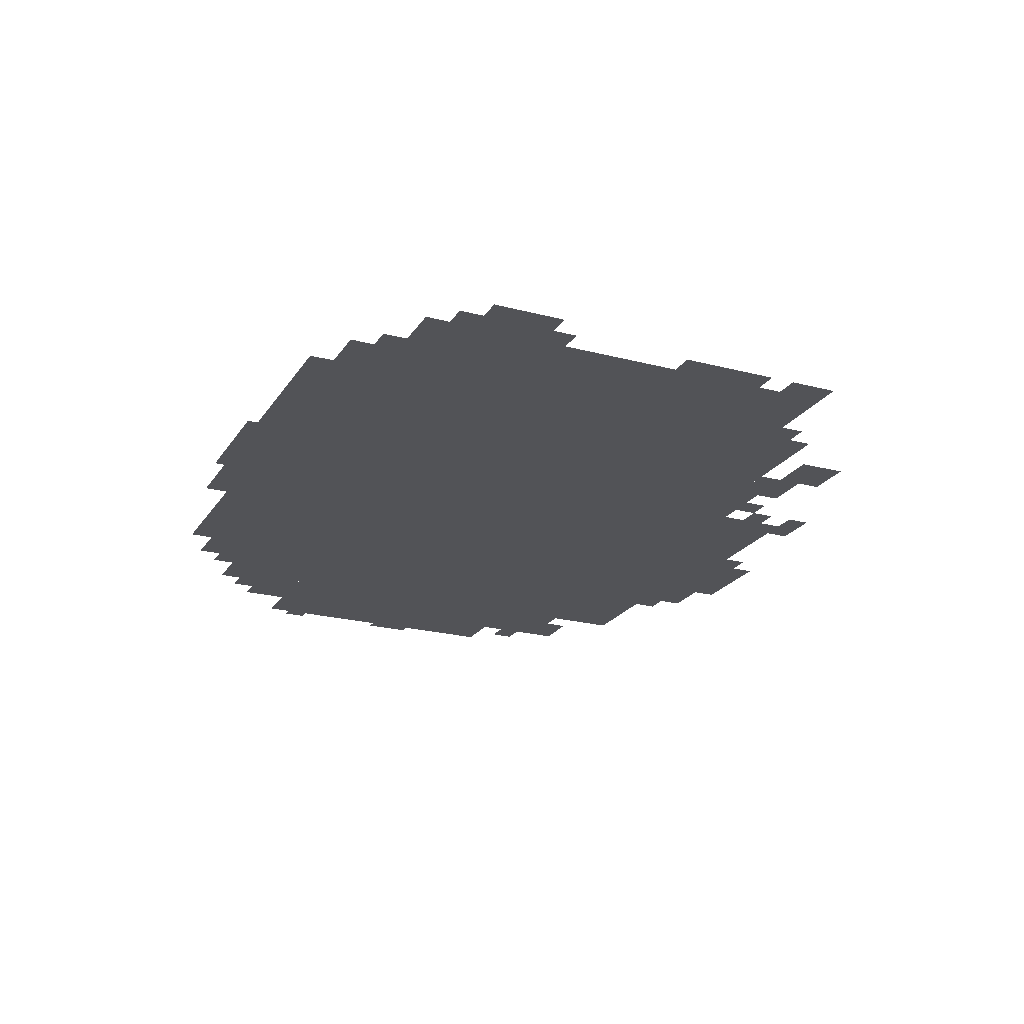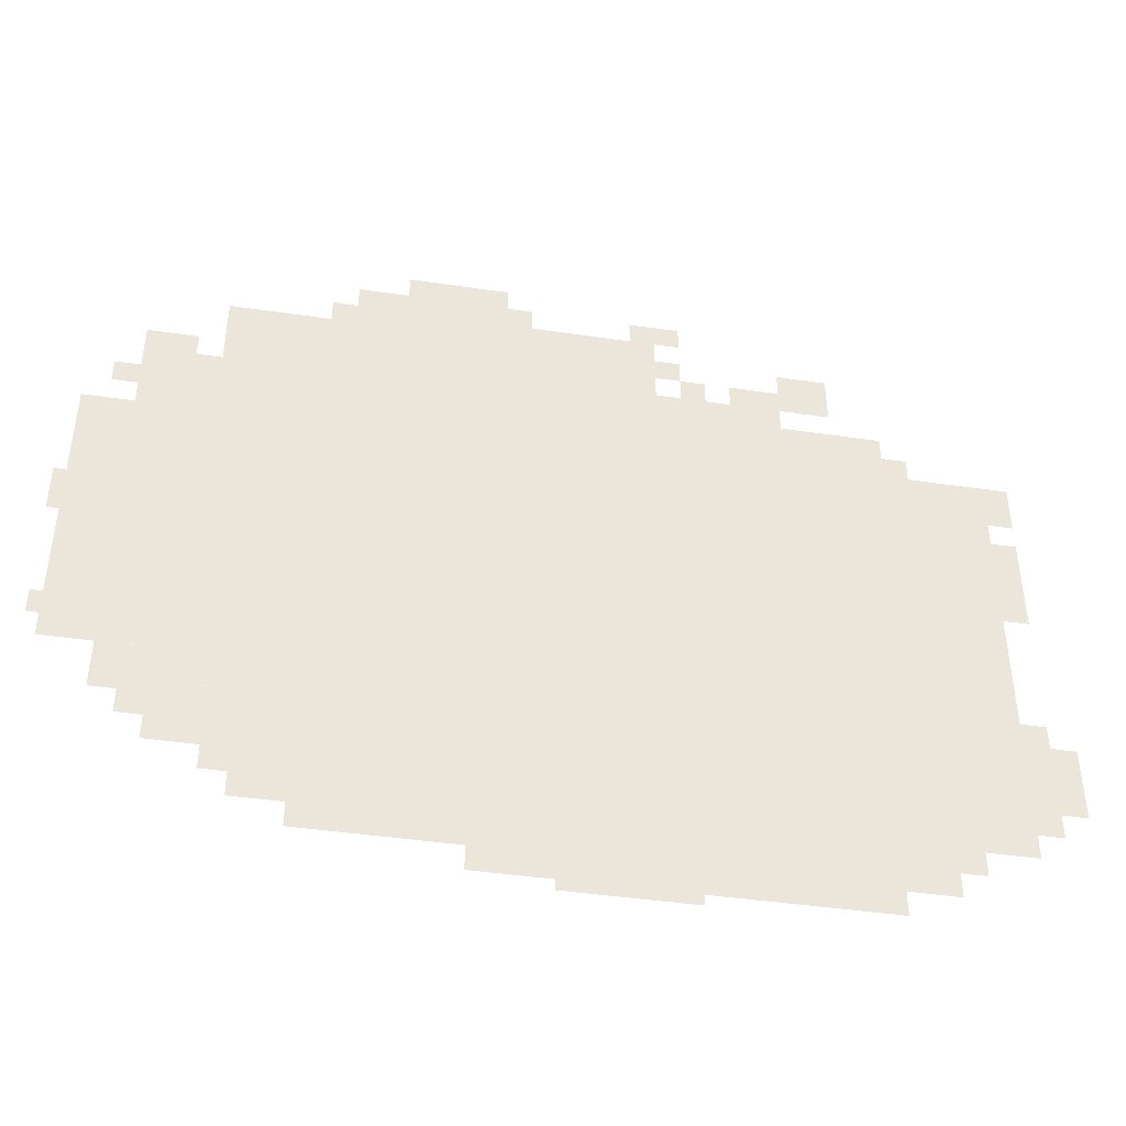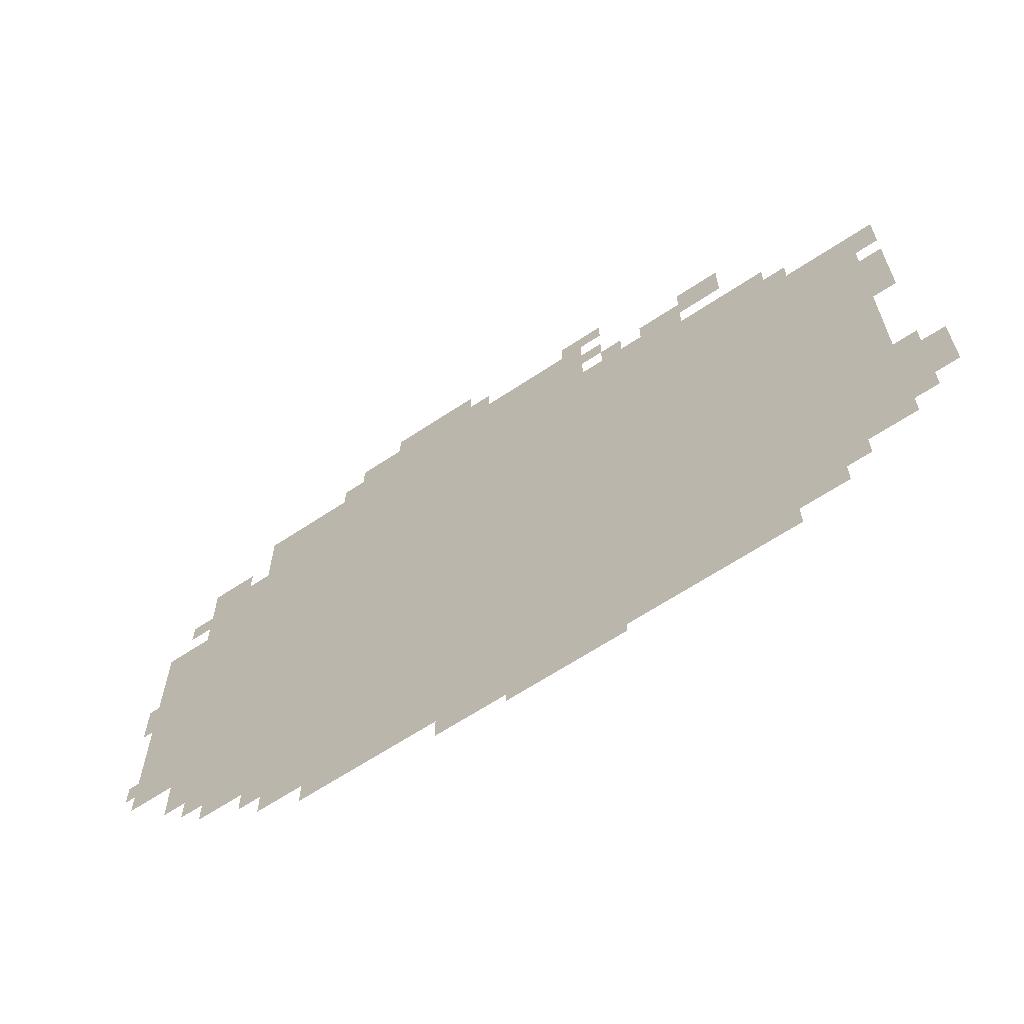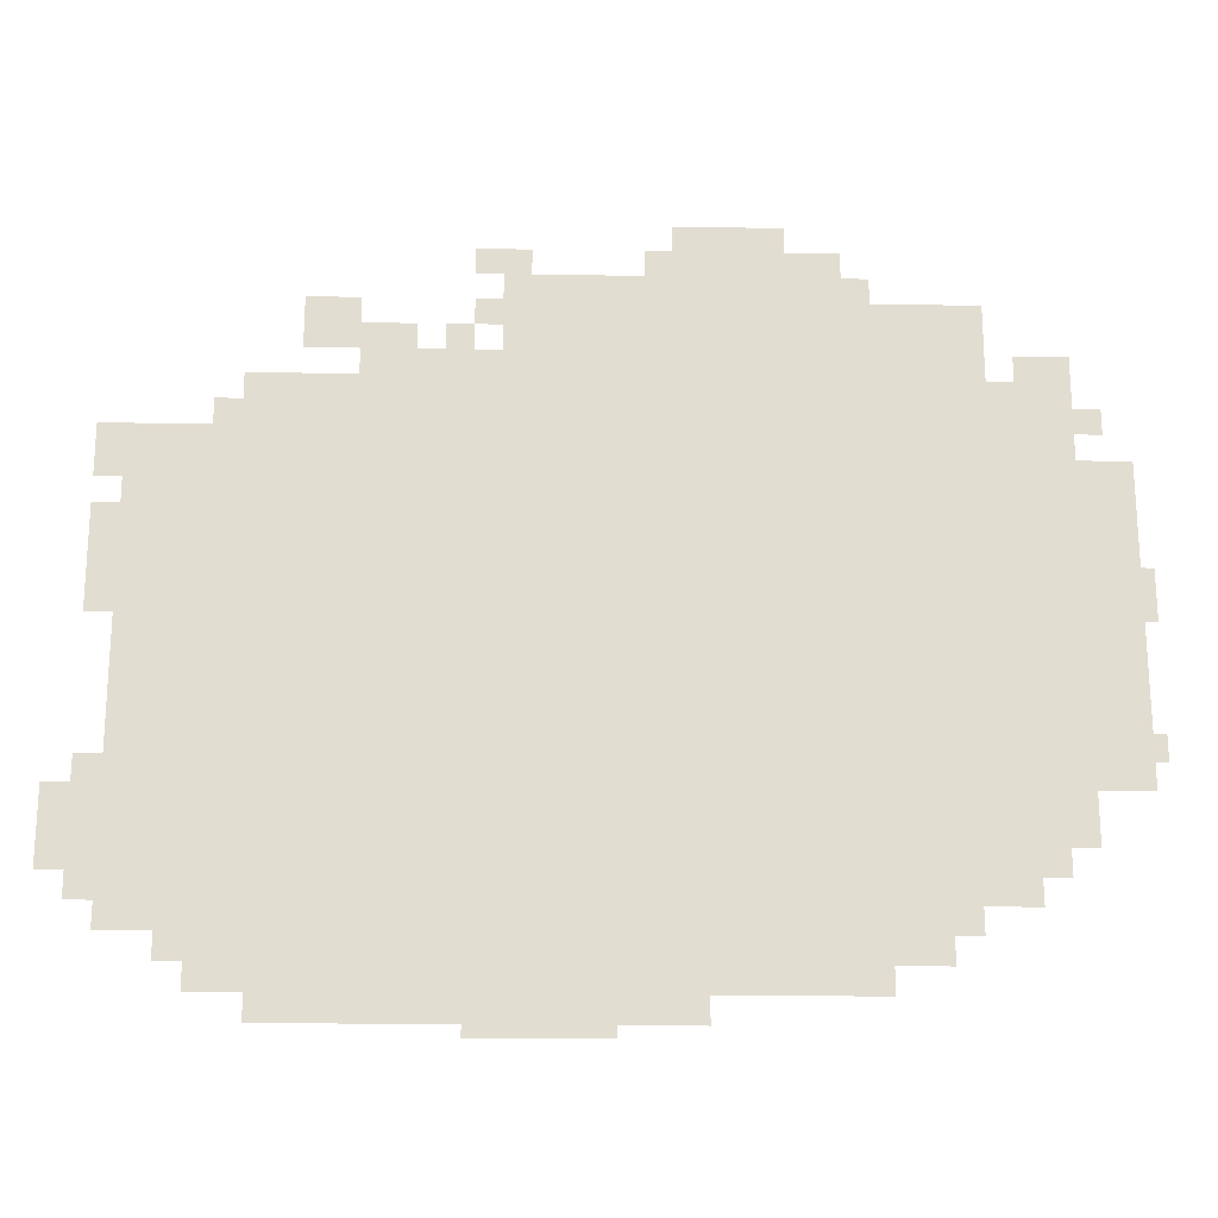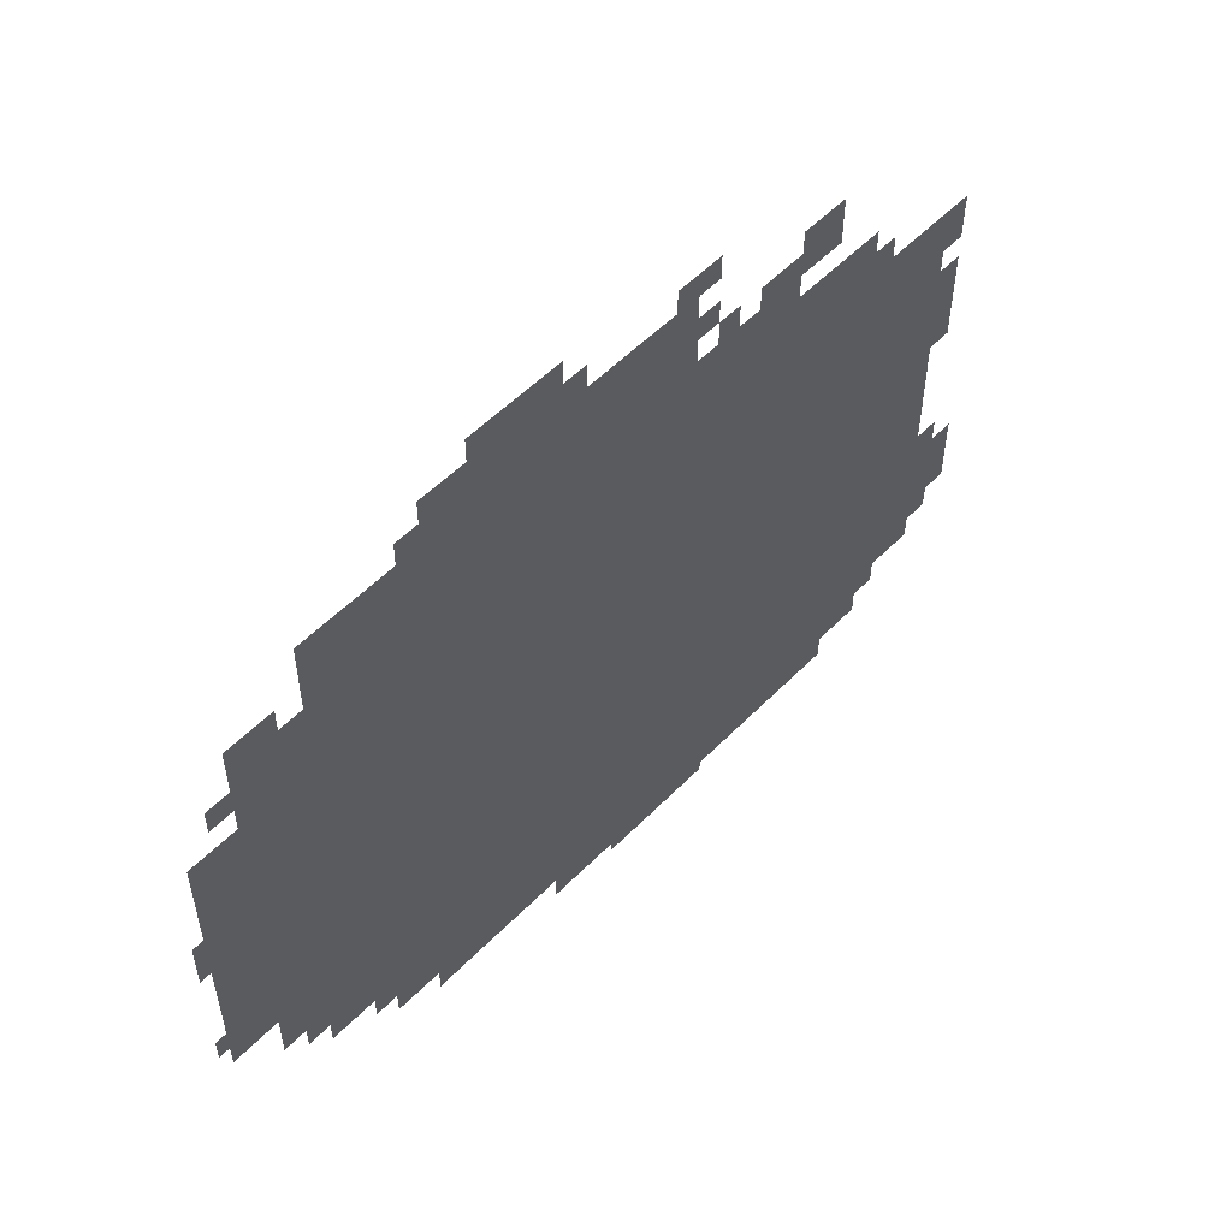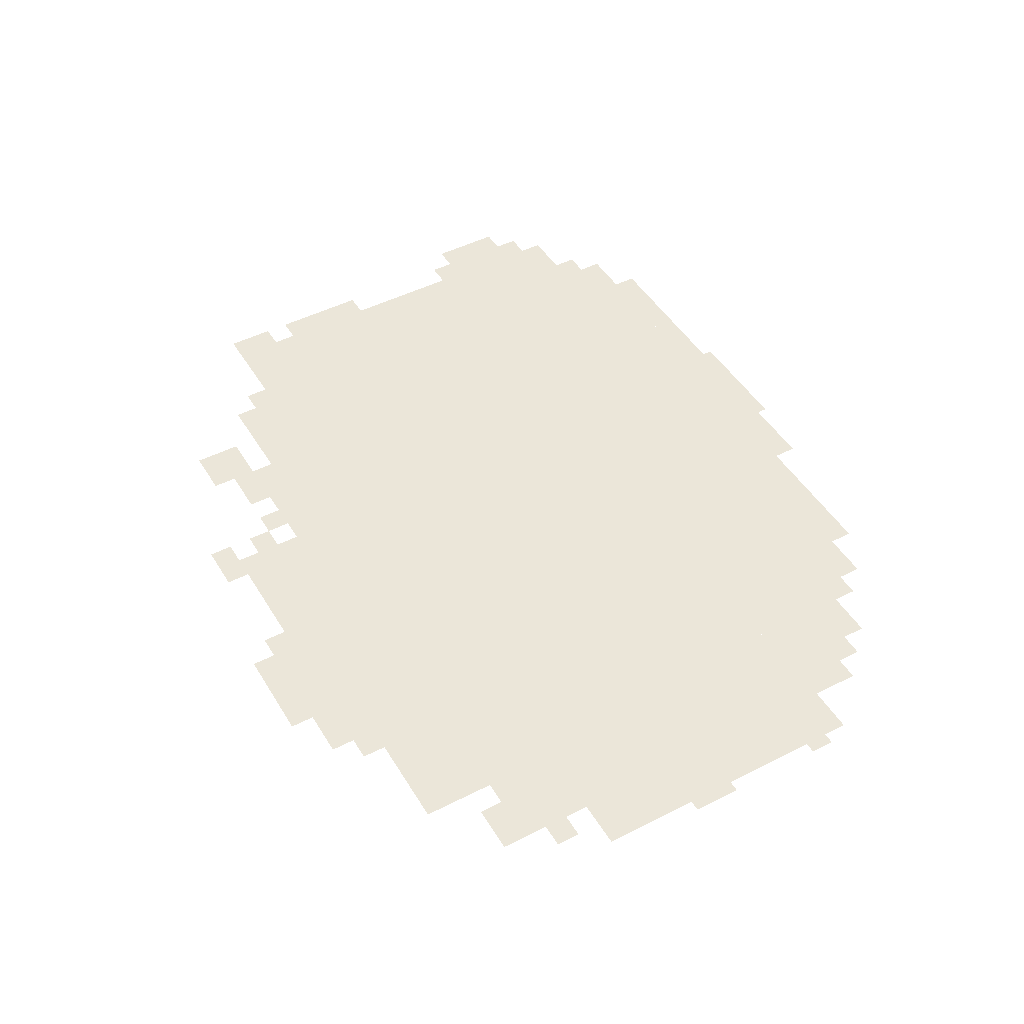
<metadata>
{"format":"obj","ext":"obj","renderer":"f3d","projection":"perspective","resolution":1024,"background":"white","views":[{"elev":-22.3,"azim":65.5,"up":"+Z"},{"elev":-43.3,"azim":-9.9,"up":"+Y"},{"elev":-64.2,"azim":33.9,"up":"+Y"},{"elev":-21.0,"azim":178.3,"up":"+Y"},{"elev":53.8,"azim":-47.1,"up":"+Y"},{"elev":47.4,"azim":-119.9,"up":"+Z"}]}
</metadata>
<code>
g Vtuber_Ayame_2-mesh
v -64 110 0
v -64 686 0
v -544 686 0
v -544 110 0
v -544 110 0
v -544 686 0
v -992 686 0
v -992 110 0
v -992 270 0
v -992 654 0
v -1184 654 0
v -1184 270 0
v -480 686 0
v -480 846 0
v -768 846 0
v -768 686 0
v -768 686 0
v -768 846 0
v -1024 846 0
v -1024 686 0
v -160 46 0
v -160 110 0
v -544 110 0
v -544 46 0
v -544 46 0
v -544 110 0
v -896 110 0
v -896 46 0
v -192 686 0
v -192 750 0
v -352 750 0
v -352 686 0
v -1024 654 0
v -1024 750 0
v -1120 750 0
v -1120 654 0
v -352 686 0
v -352 750 0
v -480 750 0
v -480 686 0
v -992 142 0
v -992 270 0
v -1056 270 0
v -1056 142 0
v -640 846 0
v -640 910 0
v -768 910 0
v -768 846 0
v -224 14 0
v -224 46 0
v -480 46 0
v -480 14 0
v -480 14 0
v -480 46 0
v -704 46 0
v -704 14 0
v 0 174 0
v 0 270 0
v -64 270 0
v -64 174 0
v -768 846 0
v -768 910 0
v -864 910 0
v -864 846 0
v -256 782 0
v -256 846 0
v -320 846 0
v -320 782 0
v -1056 206 0
v -1056 270 0
v -1120 270 0
v -1120 206 0
v -448 0 0
v -448 14 0
v -544 14 0
v -544 0 0
v -480 846 0
v -480 878 0
v -576 878 0
v -576 846 0
v -320 750 0
v -320 782 0
v -416 782 0
v -416 750 0
v -896 78 0
v -896 110 0
v -960 110 0
v -960 78 0
v -448 878 0
v -448 910 0
v -512 910 0
v -512 878 0
v -320 782 0
v -320 814 0
v -384 814 0
v -384 782 0
v -1184 462 0
v -1184 526 0
v -1199 526 0
v -1199 462 0
v -32 622 0
v -32 686 0
v -64 686 0
v -64 622 0
v -1056 750 0
v -1056 782 0
v -1120 782 0
v -1120 750 0
v -544 0 0
v -544 14 0
v -608 14 0
v -608 0 0
v -416 750 0
v -416 782 0
v -480 782 0
v -480 750 0
v -576 846 0
v -576 878 0
v -640 878 0
v -640 846 0
v -672 910 0
v -672 942 0
v -736 942 0
v -736 910 0
v -32 462 0
v -32 526 0
v -64 526 0
v -64 462 0
v -32 526 0
v -32 590 0
v -64 590 0
v -64 526 0
v -736 910 0
v -736 942 0
v -800 942 0
v -800 910 0
v -32 270 0
v -32 302 0
v -64 302 0
v -64 270 0
v -1184 302 0
v -1184 334 0
v -1199 334 0
v -1199 302 0
v -1056 174 0
v -1056 206 0
v -1088 206 0
v -1088 174 0
v -128 78 0
v -128 110 0
v -160 110 0
v -160 78 0
v -32 142 0
v -32 174 0
v -64 174 0
v -64 142 0
v -992 654 0
v -992 686 0
v -1024 686 0
v -1024 654 0
v -448 814 0
v -448 846 0
v -480 846 0
v -480 814 0
v -864 846 0
v -864 878 0
v -896 878 0
v -896 846 0
v -416 782 0
v -416 814 0
v -448 814 0
v -448 782 0
v -1120 686 0
v -1120 718 0
v -1152 718 0
v -1152 686 0
v -160 686 0
v -160 718 0
v -192 718 0
v -192 686 0
g Vtuber_Ayame_2-mesh_0
f 3 2 1
f 1 4 3
f 7 6 5
f 5 8 7
f 11 10 9
f 9 12 11
f 15 14 13
f 13 16 15
f 19 18 17
f 17 20 19
f 23 22 21
f 21 24 23
f 27 26 25
f 25 28 27
f 31 30 29
f 29 32 31
f 35 34 33
f 33 36 35
f 39 38 37
f 37 40 39
f 43 42 41
f 41 44 43
f 47 46 45
f 45 48 47
f 51 50 49
f 49 52 51
f 55 54 53
f 53 56 55
f 59 58 57
f 57 60 59
f 63 62 61
f 61 64 63
f 67 66 65
f 65 68 67
f 71 70 69
f 69 72 71
f 75 74 73
f 73 76 75
f 79 78 77
f 77 80 79
f 83 82 81
f 81 84 83
f 87 86 85
f 85 88 87
f 91 90 89
f 89 92 91
f 95 94 93
f 93 96 95
f 99 98 97
f 97 100 99
f 103 102 101
f 101 104 103
f 107 106 105
f 105 108 107
f 111 110 109
f 109 112 111
f 115 114 113
f 113 116 115
f 119 118 117
f 117 120 119
f 123 122 121
f 121 124 123
f 127 126 125
f 125 128 127
f 131 130 129
f 129 132 131
f 135 134 133
f 133 136 135
f 139 138 137
f 137 140 139
f 143 142 141
f 141 144 143
f 147 146 145
f 145 148 147
f 151 150 149
f 149 152 151
f 155 154 153
f 153 156 155
f 159 158 157
f 157 160 159
f 163 162 161
f 161 164 163
f 167 166 165
f 165 168 167
f 171 170 169
f 169 172 171
f 175 174 173
f 173 176 175
f 179 178 177
f 177 180 179

</code>
